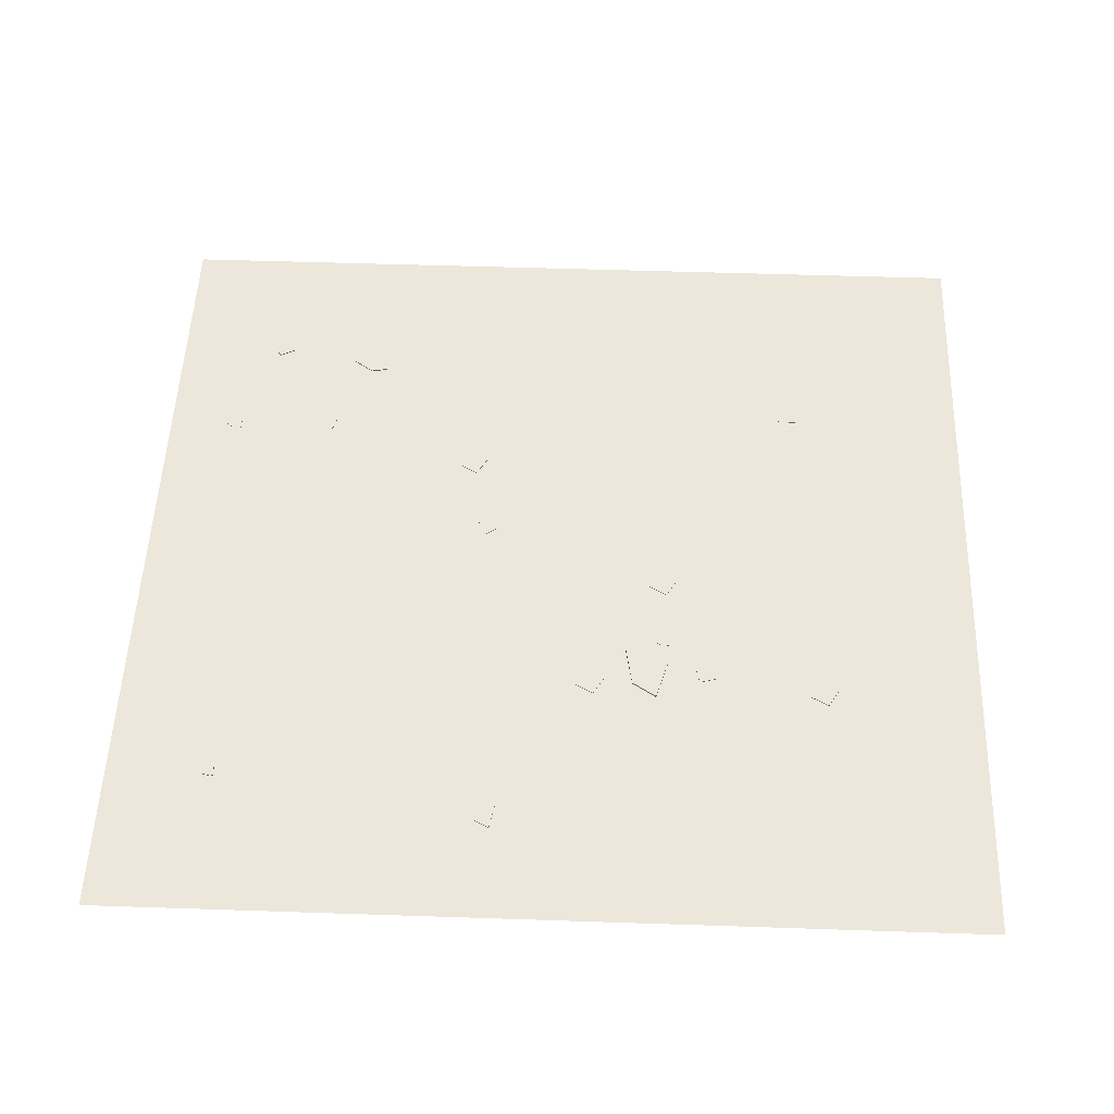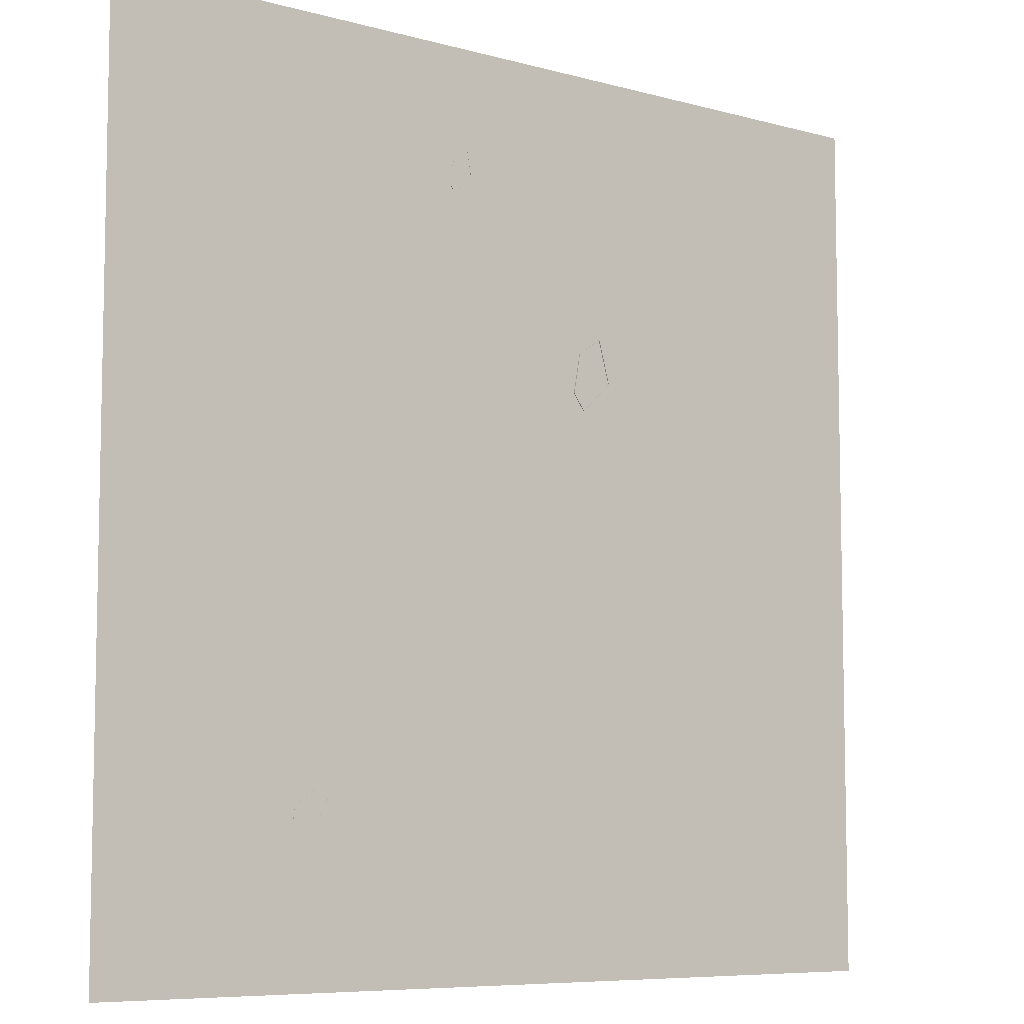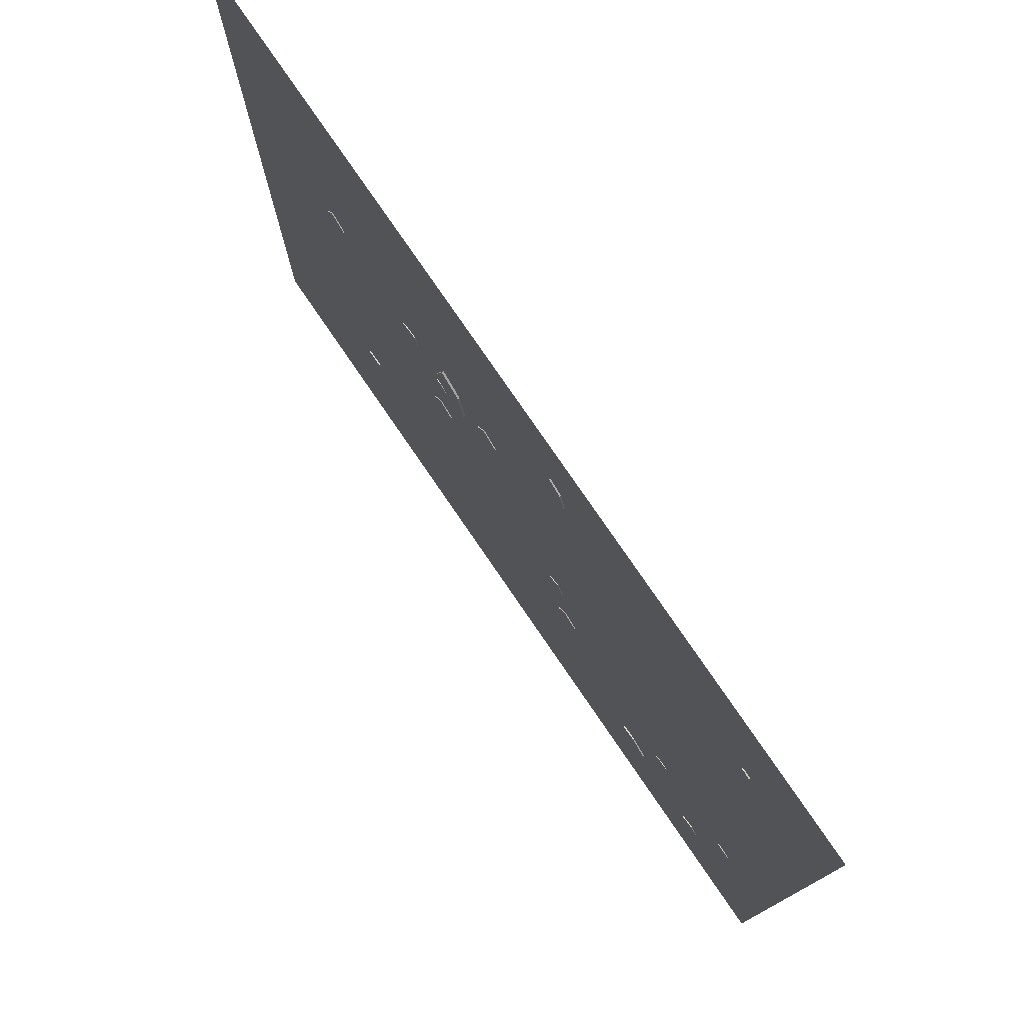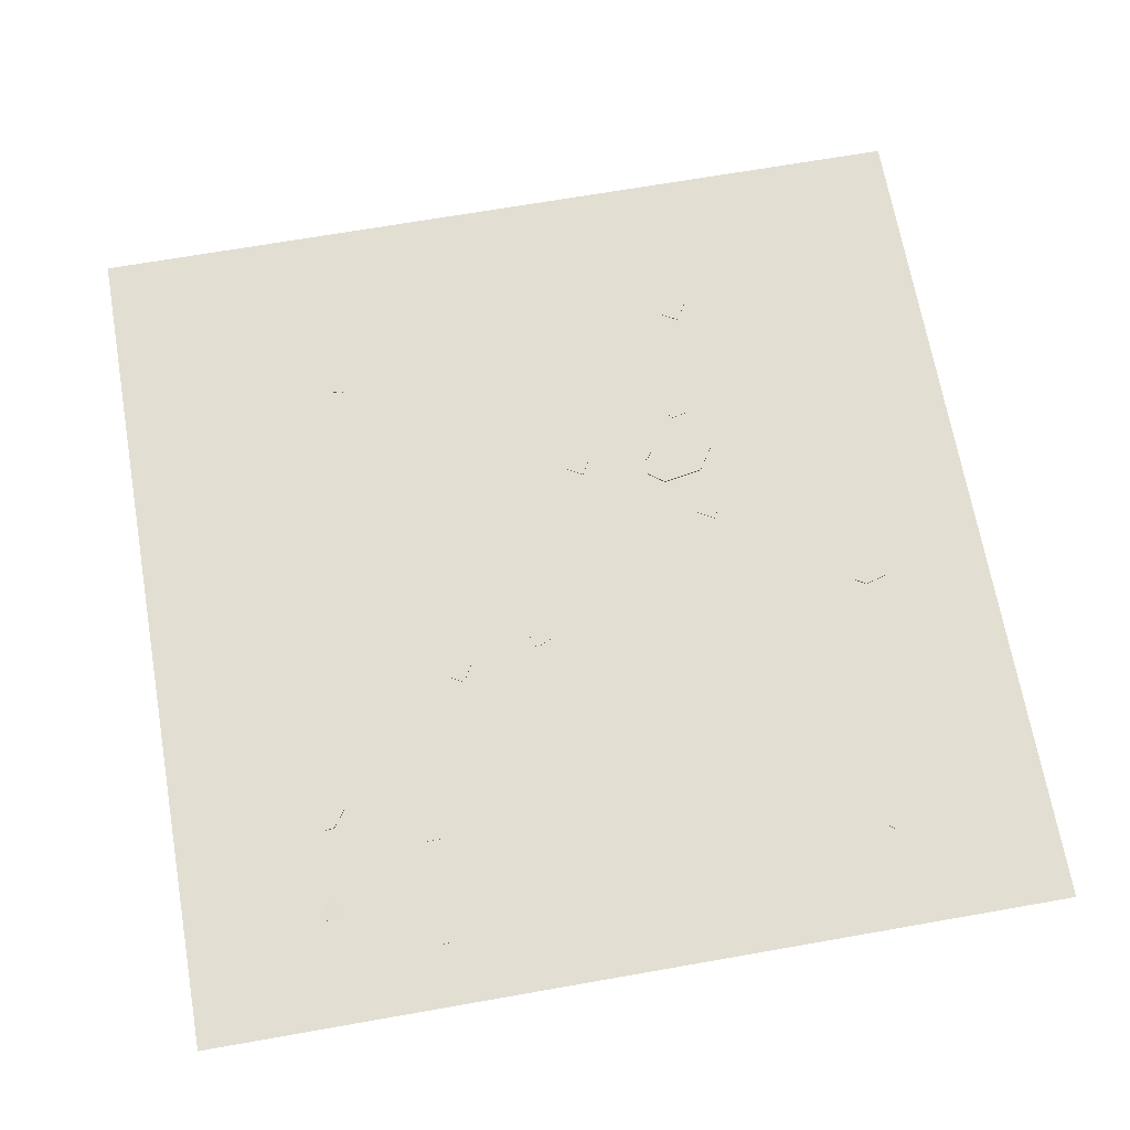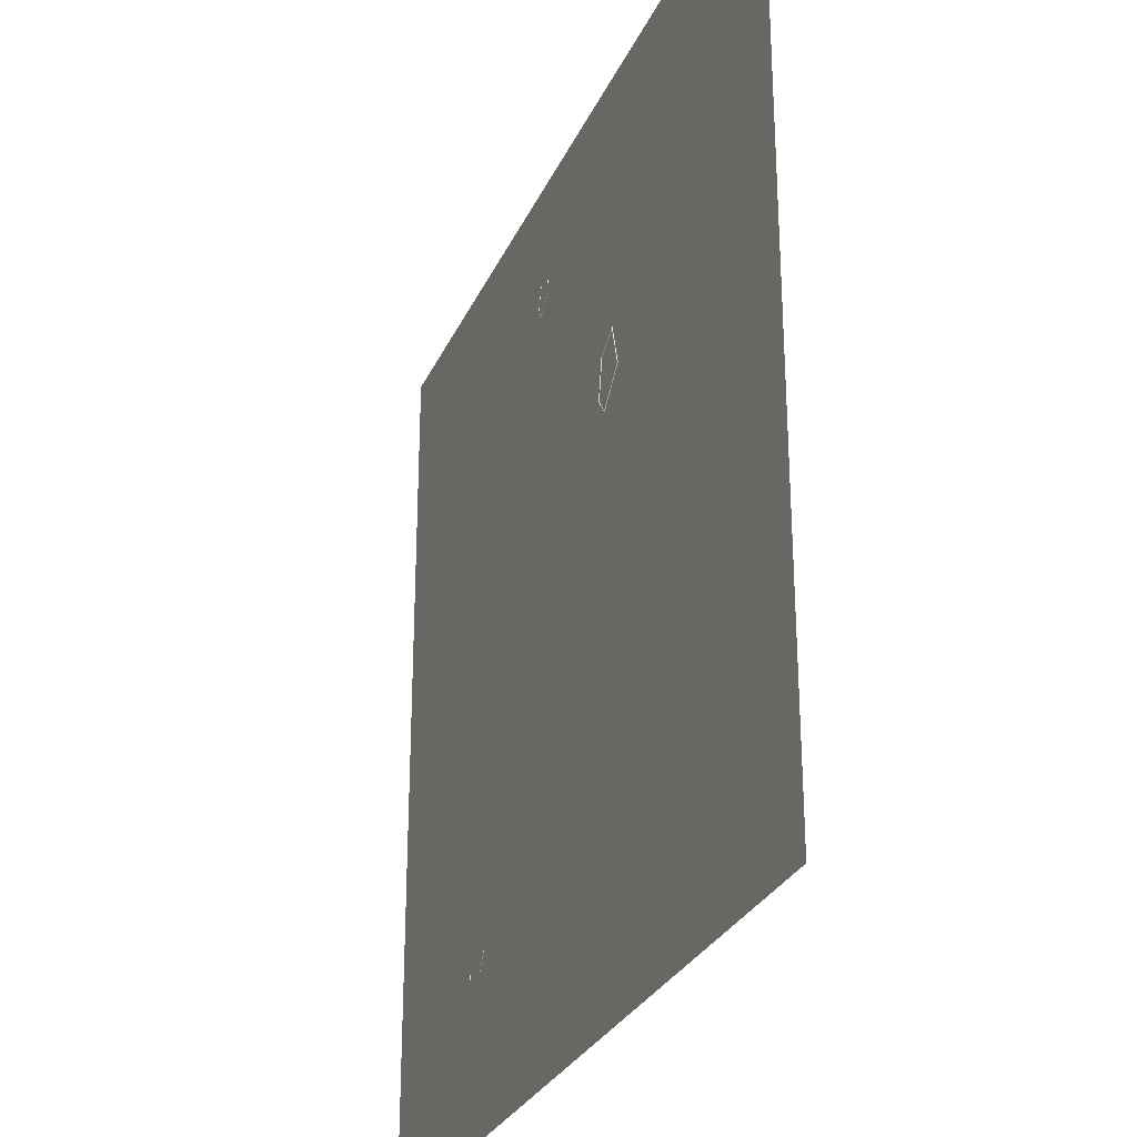
<metadata>
{"format":"obj","ext":"obj","renderer":"f3d","projection":"perspective","resolution":1024,"background":"white","views":[{"elev":51.5,"azim":2.1,"up":"+Y"},{"elev":-7.5,"azim":-38.2,"up":"+Z"},{"elev":78.0,"azim":-124.4,"up":"+Z"},{"elev":67.9,"azim":-100.0,"up":"+Y"},{"elev":-28.4,"azim":69.4,"up":"+Z"}]}
</metadata>
<code>
o Ground_3
v -0.9897 0 0.9961
v 1.01 0 0.9961
v -0.9897 -0 -1.004
v 1.01 -0 -1.004
v -0.607 0.001146 -0.3985
v -0.607 0.002856 -0.3985
v -0.607 0.001146 -0.4369
v -0.607 0.002856 -0.4369
v -0.5687 0.001146 -0.4369
v -0.5687 0.002856 -0.4369
v -0.5693 0.001146 -0.4134
v -0.5781 0.001146 -0.4006
v -0.5781 0.002856 -0.4006
v -0.5693 0.002856 -0.4134
v -0.7031 0.001707 -0.6698
v -0.7031 0.004083 -0.6698
v -0.7367 0.001707 -0.6513
v -0.7367 0.004083 -0.6513
v -0.7569 0.001707 -0.6768
v -0.7569 0.003417 -0.6768
v -0.7414 0.001172 -0.6902
v -0.7165 0.001172 -0.686
v -0.7165 0.003952 -0.686
v -0.7414 0.003952 -0.6902
v -0.5421 -0.000637 -0.6644
v -0.5421 0.003088 -0.6644
v -0.4552 -0.000637 -0.6123
v -0.4552 0.003088 -0.6123
v -0.4836 -0.000637 -0.6646
v -0.4836 0.003088 -0.6646
v -0.4938 -0.000637 -0.6048
v -0.5385 -0.000637 -0.637
v -0.5385 0.003088 -0.637
v -0.4938 0.003088 -0.6048
v -0.2416 0.000957 -0.2891
v -0.2416 0.003044 -0.2891
v -0.2182 0.000957 -0.3297
v -0.2182 0.003044 -0.3297
v -0.201 0.000957 -0.2657
v -0.201 0.003044 -0.2657
v -0.1777 0.000957 -0.3063
v -0.1777 0.003044 -0.3063
v -0.7448 0.001431 0.6127
v -0.7448 0.00421 0.6127
v -0.7426 0.001431 0.654
v -0.7426 0.00421 0.654
v -0.7496 0.001431 0.6566
v -0.7676 0.001431 0.6516
v -0.7676 0.00421 0.6516
v -0.7496 0.00421 0.6566
v -0.7638 0.001431 0.6277
v -0.7544 0.001431 0.6154
v -0.7544 0.00421 0.6154
v -0.7638 0.00421 0.6277
v 0.6018 0.001431 -0.4639
v 0.6018 0.00421 -0.4639
v 0.5604 0.001431 -0.4636
v 0.5604 0.00421 -0.4636
v 0.5582 0.001431 -0.4707
v 0.5639 0.001431 -0.4885
v 0.5639 0.00421 -0.4885
v 0.5582 0.00421 -0.4707
v 0.5877 0.001431 -0.4836
v 0.5995 0.001431 -0.4736
v 0.5995 0.00421 -0.4736
v 0.5877 0.00421 -0.4836
v 0.2487 0.000454 0.2315
v 0.2487 0.001996 0.2315
v 0.2847 0.000454 0.253
v 0.2847 0.001996 0.253
v 0.2729 0.000454 0.2314
v 0.2729 0.001996 0.2314
v 0.2688 0.000454 0.2561
v 0.2502 0.000454 0.2428
v 0.2502 0.001996 0.2428
v 0.2688 0.001996 0.2561
v 0.2366 0.000957 0.08062
v 0.2366 0.003044 0.08062
v 0.26 0.000957 0.04007
v 0.26 0.003044 0.04007
v 0.2772 0.000957 0.104
v 0.2772 0.003044 0.104
v 0.3006 0.000957 0.06344
v 0.3006 0.003044 0.06344
v 0.06785 0.000957 0.374
v 0.06785 0.003044 0.374
v 0.09122 0.000957 0.3334
v 0.09122 0.003044 0.3334
v 0.1084 0.000957 0.3974
v 0.1084 0.003044 0.3974
v 0.1318 0.000957 0.3568
v 0.1318 0.003044 0.3568
v 0.6144 0.000957 0.3901
v 0.6144 0.003044 0.3901
v 0.6378 0.000957 0.3495
v 0.6378 0.003044 0.3495
v 0.655 0.000957 0.4134
v 0.655 0.003044 0.4134
v 0.6783 0.000957 0.3729
v 0.6783 0.003044 0.3729
v 0.3563 0.002229 0.3583
v 0.3563 0.004002 0.3583
v 0.3476 0.002229 0.3195
v 0.3476 0.004002 0.3195
v 0.3991 0.002229 0.346
v 0.3991 0.004002 0.346
v 0.3816 0.002229 0.3144
v 0.3816 0.004002 0.3144
v -0.1867 0.002229 -0.1065
v -0.1867 0.004001 -0.1065
v -0.1494 0.002229 -0.1202
v -0.1494 0.004001 -0.1202
v -0.1689 0.002229 -0.06571
v -0.1689 0.004001 -0.06571
v -0.1398 0.002229 -0.0872
v -0.1398 0.004001 -0.0872
v 0.2109 -0.001932 0.2359
v 0.2109 0.004383 0.2359
v 0.2552 -0.001932 0.4019
v 0.2552 0.004383 0.4019
v 0.2823 -0.001932 0.3047
v 0.2823 0.004383 0.3047
v 0.1994 -0.001932 0.3655
v 0.1829 -0.001932 0.2736
v 0.1829 0.004383 0.2736
v 0.1994 0.004383 0.3655
v -0.1486 -0.000637 0.6741
v -0.1486 0.003088 0.6741
v -0.1132 -0.000637 0.769
v -0.1132 0.003088 0.769
v -0.1028 -0.000637 0.7104
v -0.1028 0.003088 0.7104
v -0.148 -0.000637 0.7508
v -0.1629 -0.000637 0.6978
v -0.1629 0.003088 0.6978
v -0.148 0.003088 0.7508
v -0.8487 0.001146 -0.4363
v -0.8487 0.002856 -0.4363
v -0.8103 0.001146 -0.4362
v -0.8103 0.002856 -0.4362
v -0.8104 0.001146 -0.3979
v -0.8104 0.002856 -0.3979
v -0.8338 0.001146 -0.3986
v -0.8467 0.001146 -0.4074
v -0.8467 0.002856 -0.4074
v -0.8338 0.002856 -0.3986
f 1 2 4 3
f 5 6 8 7
f 7 8 10 9
f 12 13 6 5
f 10 8 6 13 14
f 13 12 11 14
f 9 10 14 11
f 15 16 18 17
f 17 18 20 19
f 22 23 16 15
f 20 18 16 23 24
f 23 22 21 24
f 19 20 24 21
f 27 28 34 31
f 25 26 30 29
f 29 30 28 27
f 30 26 33 34 28
f 31 34 33 32
f 32 33 26 25
f 35 36 38 37
f 37 38 42 41
f 41 42 40 39
f 39 40 36 35
f 42 38 36 40
f 43 44 46 45
f 49 50 46 44 53 54
f 48 49 54 51
f 49 48 47 50
f 45 46 50 47
f 53 52 51 54
f 52 53 44 43
f 55 56 58 57
f 61 62 58 56 65 66
f 60 61 66 63
f 61 60 59 62
f 57 58 62 59
f 65 64 63 66
f 64 65 56 55
f 69 70 76 73
f 67 68 72 71
f 71 72 70 69
f 72 68 75 76 70
f 73 76 75 74
f 74 75 68 67
f 77 78 80 79
f 79 80 84 83
f 83 84 82 81
f 81 82 78 77
f 84 80 78 82
f 85 86 88 87
f 87 88 92 91
f 91 92 90 89
f 89 90 86 85
f 92 88 86 90
f 93 94 96 95
f 95 96 100 99
f 99 100 98 97
f 97 98 94 93
f 100 96 94 98
f 101 102 104 103
f 103 104 108 107
f 107 108 106 105
f 105 106 102 101
f 108 104 102 106
f 109 110 112 111
f 111 112 116 115
f 115 116 114 113
f 113 114 110 109
f 116 112 110 114
f 119 120 126 123
f 117 118 122 121
f 121 122 120 119
f 122 118 125 126 120
f 123 126 125 124
f 124 125 118 117
f 129 130 136 133
f 127 128 132 131
f 131 132 130 129
f 132 128 135 136 130
f 133 136 135 134
f 134 135 128 127
f 137 138 140 139
f 139 140 142 141
f 144 145 138 137
f 142 140 138 145 146
f 145 144 143 146
f 141 142 146 143

</code>
